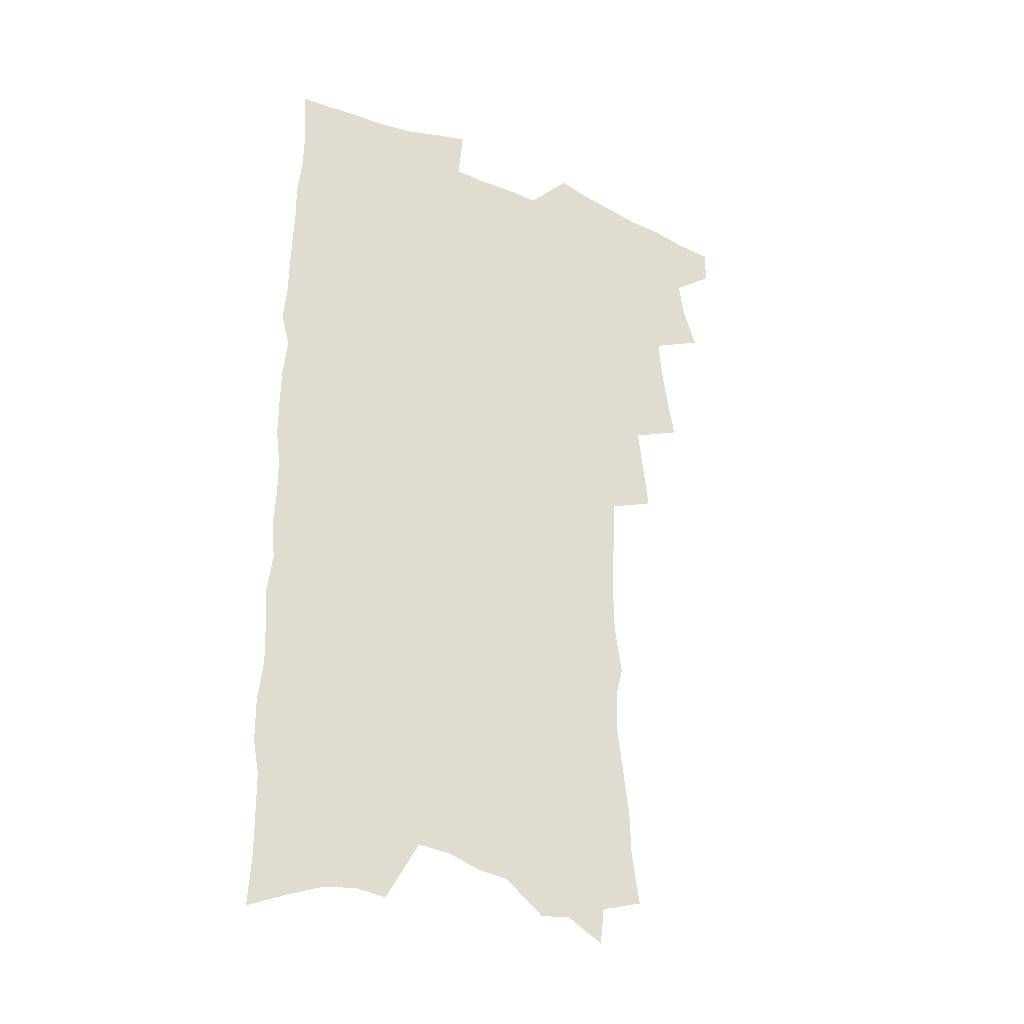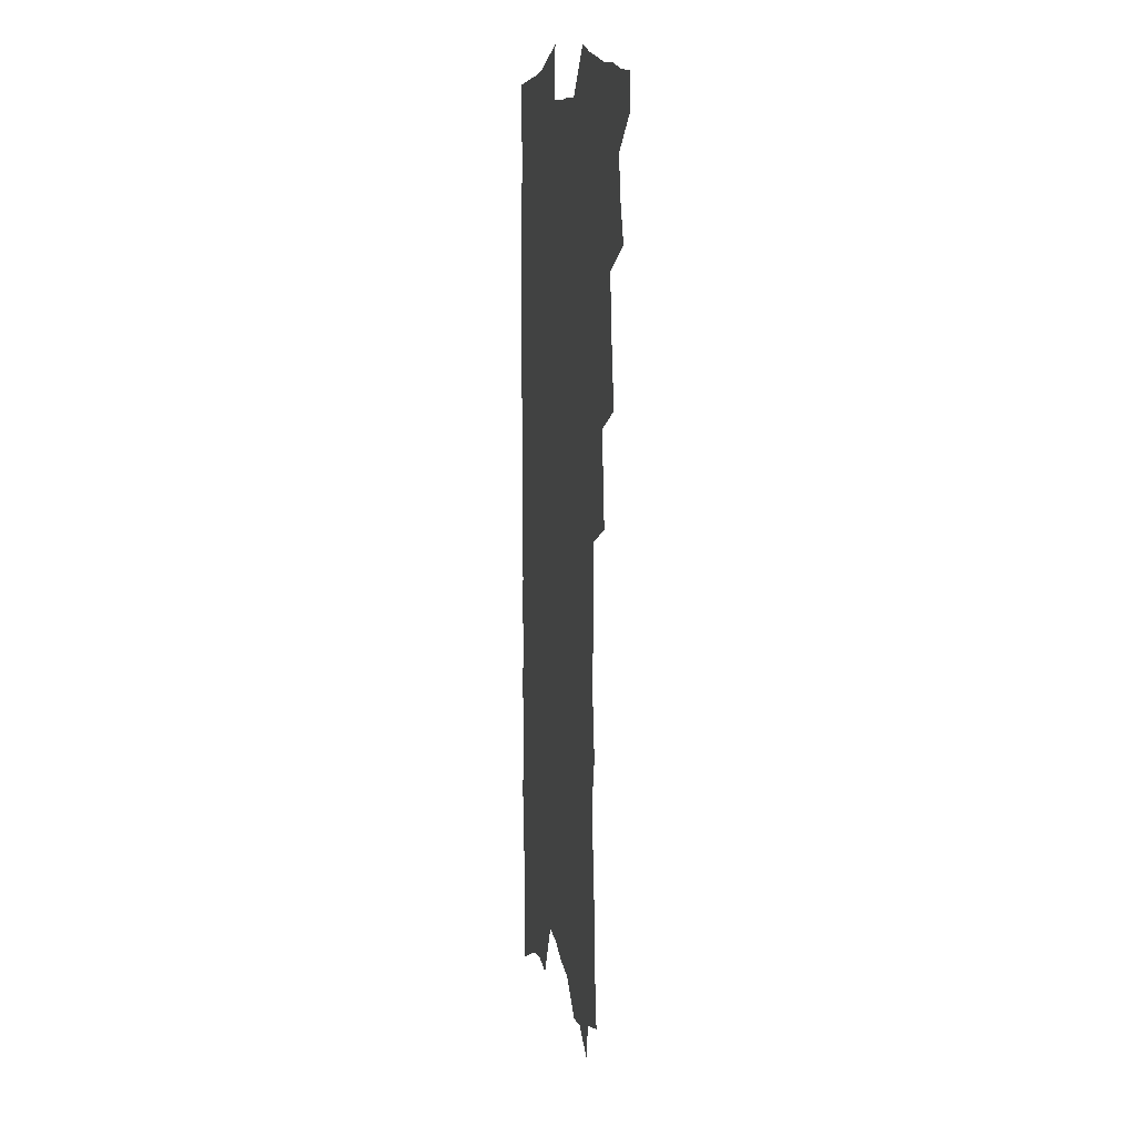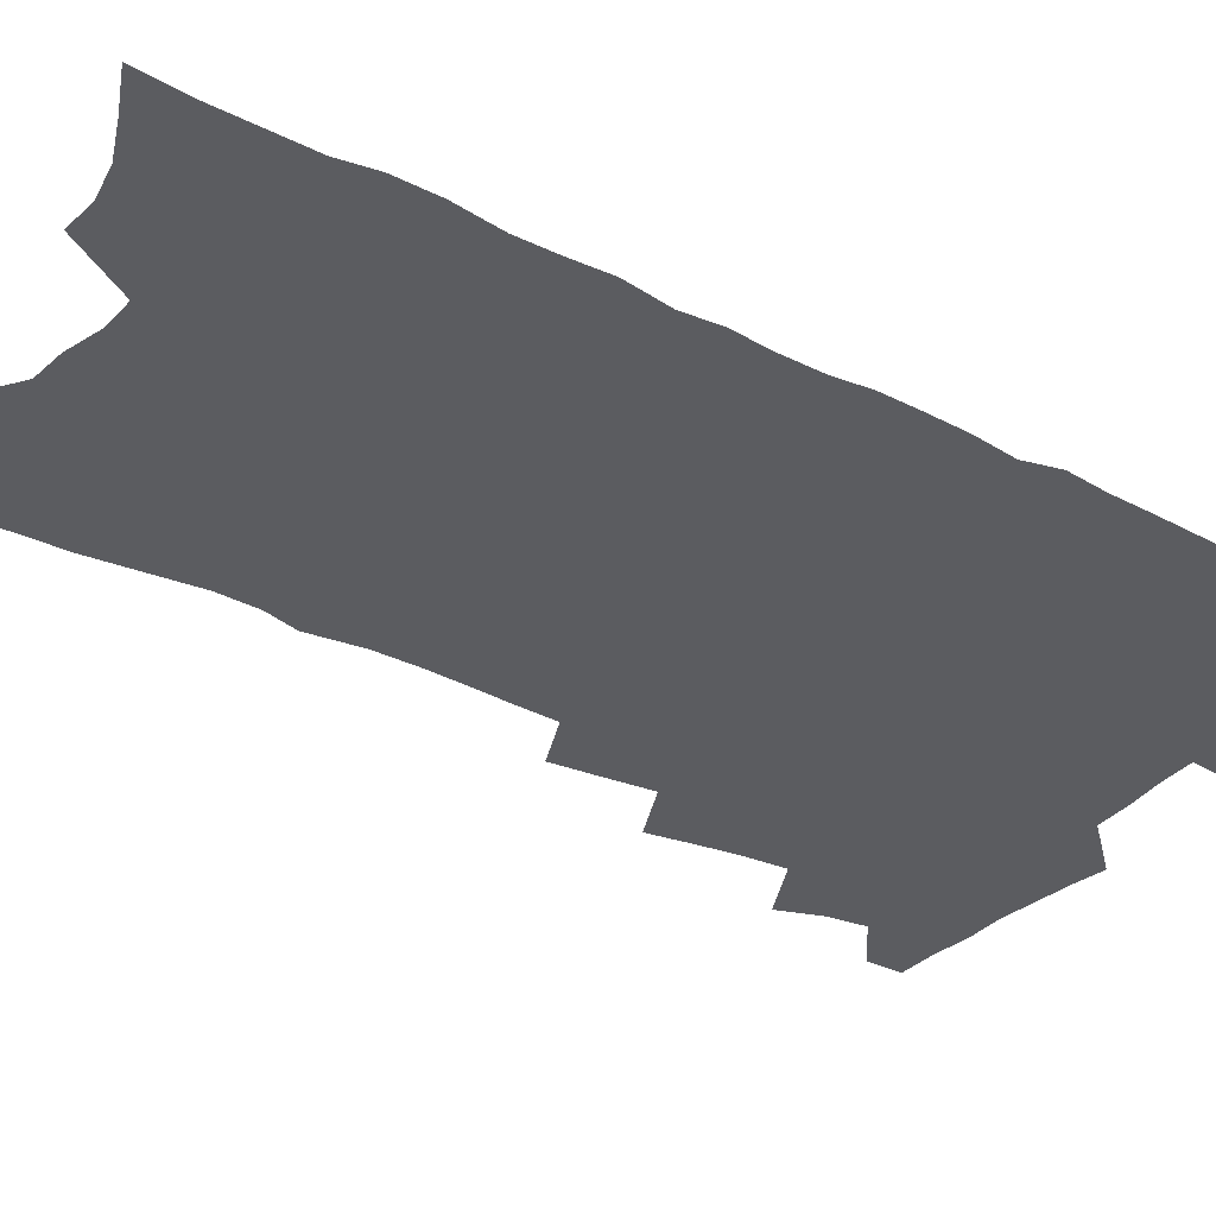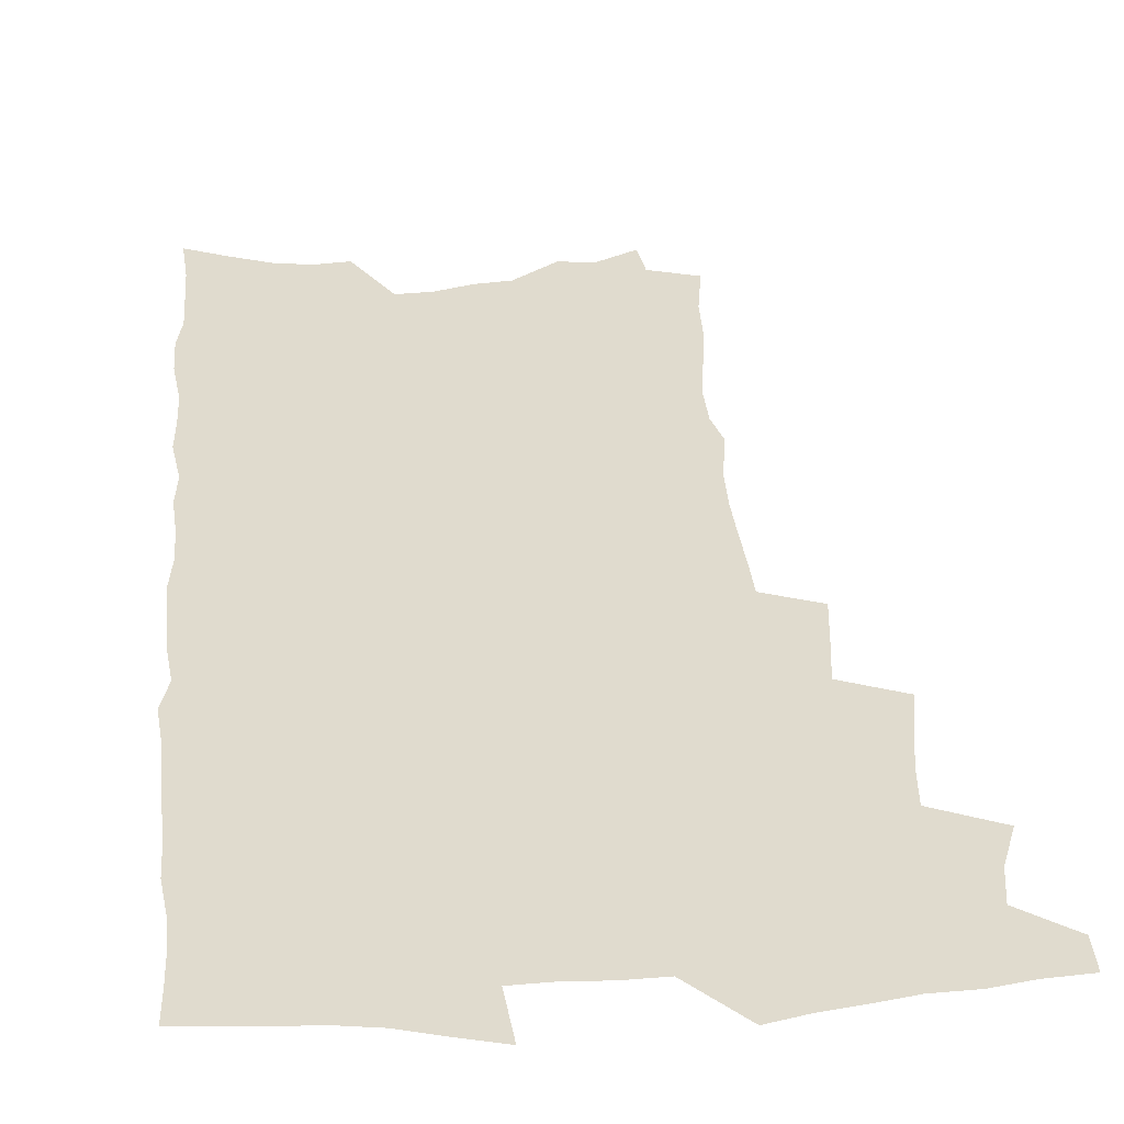
<metadata>
{"format":"obj","ext":"obj","renderer":"f3d","projection":"perspective","resolution":1024,"background":"white","views":[{"elev":-31.5,"azim":149.1,"up":"+Y"},{"elev":10.7,"azim":-100.3,"up":"+Y"},{"elev":-35.1,"azim":56.1,"up":"+Z"},{"elev":33.7,"azim":175.2,"up":"+Z"}]}
</metadata>
<code>
v 466.5 547.1 0
v 466.7 561.5 0
v 476.3 501.5 0
v 482.3 518.2 0
v 484.7 533.5 0
v 484.5 547.9 0
v 482.4 562.6 0
v 492.3 440.5 0
v 495.5 458 0
v 498.1 474.9 0
v 499.5 490.8 0
v 502.8 506.7 0
v 501.6 520.5 0
v 500.8 534.7 0
v 499.5 549 0
v 496.6 565.1 0
v 509.7 393.6 0
v 511.9 412.4 0
v 514.3 431.2 0
v 515.4 447.6 0
v 515.6 462.8 0
v 513.1 476.5 0
v 517 493.4 0
v 518 508.1 0
v 517.1 521.6 0
v 515.8 535.9 0
v 514 550.8 0
v 512.2 565.6 0
v 522.7 189.6 0
v 526.1 211.5 0
v 526.6 229.5 0
v 529.2 249.5 0
v 531.7 269.4 0
v 531.4 285.7 0
v 528.2 299 0
v 531.3 319.8 0
v 531.7 336.9 0
v 531.1 353.2 0
v 530.4 369.2 0
v 529.9 385.5 0
v 529.4 401.8 0
v 530 418.5 0
v 530.1 434.1 0
v 531.7 450.5 0
v 532.8 466.2 0
v 532.5 480.5 0
v 531.6 494.6 0
v 531.6 508.6 0
v 531.3 522.6 0
v 530.8 536.9 0
v 528.5 552.5 0
v 526.4 568.2 0
v 543 168.3 0
v 541.2 183.5 0
v 541.3 201.3 0
v 546.2 225.7 0
v 547.7 244.7 0
v 548.8 263 0
v 547.9 278.3 0
v 548.2 295.3 0
v 546.8 310.3 0
v 549 330 0
v 547.5 344.4 0
v 547.5 360.6 0
v 547.3 376.4 0
v 546 391 0
v 545.9 406.8 0
v 547.6 424 0
v 547.4 438.5 0
v 546.7 452.6 0
v 547 467.3 0
v 547.7 481.9 0
v 547.8 495.9 0
v 547.7 509.6 0
v 547.3 523.4 0
v 545.4 538.2 0
v 543.1 554.2 0
v 540.7 570.4 0
v 558.8 176.7 0
v 560.6 196.6 0
v 562.4 217.7 0
v 562.7 235 0
v 564.4 254.7 0
v 564.4 271 0
v 563.7 286.4 0
v 563.1 301.9 0
v 562.4 317.4 0
v 563.6 335.9 0
v 563 350.7 0
v 562.8 366.2 0
v 561.4 380 0
v 560.8 394.9 0
v 560.5 409.7 0
v 561.8 426.1 0
v 561.8 440.5 0
v 561.3 454.4 0
v 562.1 469.2 0
v 562.4 483.1 0
v 562.5 496.8 0
v 562.9 510.2 0
v 562.6 523.4 0
v 560.8 538 0
v 558 554.9 0
v 554.8 573.7 0
v 571.6 174.6 0
v 576.8 206.7 0
v 577.8 225.9 0
v 577.5 241.9 0
v 577.9 259.1 0
v 577.5 274.5 0
v 577.2 290.5 0
v 576.4 305.5 0
v 576.7 322.7 0
v 576.7 338.7 0
v 576.8 354.6 0
v 576.6 369.5 0
v 576.2 384.2 0
v 576.2 399.3 0
v 576.1 413.9 0
v 575.4 427.5 0
v 575.5 441.7 0
v 575.4 455.6 0
v 576.4 470.5 0
v 575.9 483.7 0
v 576.5 497.5 0
v 576.7 510.7 0
v 576.1 524 0
v 575 538.2 0
v 573.5 553.9 0
v 588.5 187.3 0
v 591 213.2 0
v 592 232.6 0
v 591.1 246.3 0
v 591 262.4 0
v 590.8 278.4 0
v 590 292.9 0
v 589.8 308.9 0
v 589.7 324.9 0
v 589.5 340.3 0
v 589.7 357.1 0
v 589.5 370.6 0
v 589.7 386.7 0
v 589.6 401.1 0
v 589.4 415.3 0
v 589.9 430.1 0
v 588.9 442.9 0
v 589.7 457.7 0
v 589.9 471.3 0
v 589.7 484.5 0
v 589.8 497.8 0
v 590 511 0
v 589.7 524.6 0
v 588.9 539 0
v 587.9 554.3 0
v 602.2 188.8 0
v 603.9 215.1 0
v 604.1 232.3 0
v 603.6 246.8 0
v 603.6 264 0
v 603.5 280.6 0
v 603.2 296.1 0
v 603 312.1 0
v 602.9 328 0
v 602.5 342.4 0
v 602.3 355.9 0
v 602.4 372.1 0
v 602.6 387.4 0
v 602.6 402.3 0
v 602.6 415.9 0
v 602.7 431.1 0
v 602.4 444.1 0
v 603 458.7 0
v 603 471.7 0
v 602.9 484.7 0
v 602.9 497.6 0
v 603.5 511.1 0
v 603.4 524.6 0
v 603.4 538.3 0
v 602.8 553.5 0
v 616.2 193 0
v 616.6 214.3 0
v 616.6 233.7 0
v 616.4 249.3 0
v 616.2 264.9 0
v 616 282.1 0
v 615.7 296.5 0
v 615.5 312.5 0
v 615.4 327.9 0
v 615.2 343.3 0
v 615 357.6 0
v 615 373.2 0
v 615.6 386.3 0
v 615.5 401.6 0
v 615.5 415.6 0
v 615.5 431 0
v 615.6 444.9 0
v 615.8 458.6 0
v 616.1 471.8 0
v 616.5 485 0
v 617 498.1 0
v 616.8 511.2 0
v 617.1 524.4 0
v 617.4 537.8 0
v 616.9 553.9 0
v 614.9 575.8 0
v 629.7 193.8 0
v 629.4 215.2 0
v 629.2 232.8 0
v 628.9 250.1 0
v 628.7 265.1 0
v 628.4 282.4 0
v 628.3 297.3 0
v 628.1 313.2 0
v 628 328 0
v 627.9 344 0
v 627.7 358.8 0
v 628.2 371.2 0
v 628.3 388.2 0
v 628.2 402.6 0
v 628.5 415.7 0
v 628.5 430.6 0
v 628.6 444.5 0
v 628.6 458.5 0
v 629.1 471.3 0
v 630 484 0
v 630 498.2 0
v 630.3 511 0
v 630.7 524 0
v 631 537.8 0
v 631.4 551.8 0
v 630.2 571.7 0
v 644.1 168.5 0
v 643 193.4 0
v 642.5 212.8 0
v 642.1 231.2 0
v 641.9 247.5 0
v 641.2 266.1 0
v 640.9 282 0
v 640.8 296.9 0
v 641.4 310.4 0
v 640.2 329.7 0
v 640.7 342.8 0
v 640.3 358.6 0
v 640.7 372.4 0
v 641 386.7 0
v 640.9 401.2 0
v 641.9 413.9 0
v 641.3 430.2 0
v 641.8 443.3 0
v 641.9 457.1 0
v 642.4 470.4 0
v 642.9 483.7 0
v 643.2 497.5 0
v 643.9 510.5 0
v 644.2 523.8 0
v 644.7 537.4 0
v 645.3 551.3 0
v 645.8 567.1 0
v 657.6 169.8 0
v 656.9 189.7 0
v 656 209.9 0
v 655.1 228.9 0
v 655 245.3 0
v 654.2 263.3 0
v 654.2 278.9 0
v 653.3 295.9 0
v 654.2 309.4 0
v 653.4 326.5 0
v 653.2 341.8 0
v 653.3 356.5 0
v 654.1 369.9 0
v 654 385.2 0
v 655.5 398.1 0
v 654.6 414.4 0
v 654.6 428.5 0
v 655.1 442 0
v 655.5 455.6 0
v 655.6 469.4 0
v 656.3 482.4 0
v 655.7 497.8 0
v 657 510 0
v 657.8 523.2 0
v 658.4 536.6 0
v 659.3 550.8 0
v 660.4 564.8 0
v 671.5 167.4 0
v 671 186 0
v 670.6 204.4 0
v 669.8 223 0
v 668.9 241.3 0
v 669.6 256.6 0
v 668.3 274.6 0
v 668 290.7 0
v 667.9 306.2 0
v 667.1 322.7 0
v 669 335.7 0
v 667.3 353.1 0
v 667 368.3 0
v 667.8 382.2 0
v 669 395.9 0
v 668.7 411.4 0
v 669.7 425 0
v 669.1 439.9 0
v 669 454.2 0
v 669.5 467.9 0
v 669.8 481.7 0
v 669.5 495.8 0
v 671.5 508.7 0
v 671.2 522.8 0
v 671.7 535.7 0
v 673.3 549.8 0
v 674.4 564 0
v 686.8 161.2 0
v 686.9 178.7 0
v 685.1 199.6 0
v 684.5 217.6 0
v 685 233.8 0
v 684.1 251.5 0
v 684 267.8 0
v 684.2 283.5 0
v 682.9 300.8 0
v 681.6 317.9 0
v 682.6 332.3 0
v 683.1 347.2 0
v 682.3 363.1 0
v 684.8 376.3 0
v 683.3 392.9 0
v 684.4 407 0
v 684.2 422.1 0
v 683.2 437.6 0
v 683 452 0
v 684.4 465.4 0
v 685 479.3 0
v 686.2 493.1 0
v 685.1 508.1 0
v 685.9 521.6 0
v 686.5 535.2 0
v 686.9 548.7 0
v 688.2 562.7 0
v 703 153.8 0
v 701.7 173.8 0
v 701.8 191.1 0
v 702 208.1 0
v 704.6 222.3 0
v 704.7 239 0
v 702.6 257.7 0
v 703 273.4 0
v 704.1 288.6 0
v 701.7 307 0
v 703.2 321.5 0
v 702.2 338.1 0
v 702.3 353.7 0
v 704.1 367.9 0
v 704.1 383.6 0
v 703.7 399.4 0
v 701.9 416.2 0
v 705.5 429.6 0
v 704.1 445.4 0
v 703.8 460.2 0
v 703.3 475.1 0
v 702.8 490 0
v 702.9 504.5 0
v 701.1 520.1 0
v 700.7 534.4 0
v 701.2 548.1 0
v 702 561.6 0
v 706 586 0
f 5 6 1
f 1 6 2
f 6 7 2
f 11 12 3
f 3 12 4
f 12 13 4
f 4 13 5
f 13 14 5
f 5 14 6
f 14 15 6
f 6 15 7
f 15 16 7
f 19 20 8
f 8 20 9
f 20 21 9
f 9 21 10
f 21 22 10
f 10 22 11
f 22 23 11
f 11 23 12
f 23 24 12
f 12 24 13
f 24 25 13
f 13 25 14
f 25 26 14
f 14 26 15
f 26 27 15
f 15 27 16
f 27 28 16
f 40 41 17
f 17 41 18
f 41 42 18
f 18 42 19
f 42 43 19
f 19 43 20
f 43 44 20
f 20 44 21
f 44 45 21
f 21 45 22
f 45 46 22
f 22 46 23
f 46 47 23
f 23 47 24
f 47 48 24
f 24 48 25
f 48 49 25
f 25 49 26
f 49 50 26
f 26 50 27
f 50 51 27
f 27 51 28
f 51 52 28
f 54 55 29
f 29 55 30
f 55 56 30
f 30 56 31
f 56 57 31
f 31 57 32
f 57 58 32
f 32 58 33
f 58 59 33
f 33 59 34
f 59 60 34
f 34 60 35
f 60 61 35
f 35 61 36
f 61 62 36
f 36 62 37
f 62 63 37
f 37 63 38
f 63 64 38
f 38 64 39
f 64 65 39
f 39 65 40
f 65 66 40
f 40 66 41
f 66 67 41
f 41 67 42
f 67 68 42
f 42 68 43
f 68 69 43
f 43 69 44
f 69 70 44
f 44 70 45
f 70 71 45
f 45 71 46
f 71 72 46
f 46 72 47
f 72 73 47
f 47 73 48
f 73 74 48
f 48 74 49
f 74 75 49
f 49 75 50
f 75 76 50
f 50 76 51
f 76 77 51
f 51 77 52
f 77 78 52
f 53 79 54
f 79 80 54
f 54 80 55
f 80 81 55
f 55 81 56
f 81 82 56
f 56 82 57
f 82 83 57
f 57 83 58
f 83 84 58
f 58 84 59
f 84 85 59
f 59 85 60
f 85 86 60
f 60 86 61
f 86 87 61
f 61 87 62
f 87 88 62
f 62 88 63
f 88 89 63
f 63 89 64
f 89 90 64
f 64 90 65
f 90 91 65
f 65 91 66
f 91 92 66
f 66 92 67
f 92 93 67
f 67 93 68
f 93 94 68
f 68 94 69
f 94 95 69
f 69 95 70
f 95 96 70
f 70 96 71
f 96 97 71
f 71 97 72
f 97 98 72
f 72 98 73
f 98 99 73
f 73 99 74
f 99 100 74
f 74 100 75
f 100 101 75
f 75 101 76
f 101 102 76
f 76 102 77
f 102 103 77
f 77 103 78
f 103 104 78
f 79 105 80
f 105 106 80
f 80 106 81
f 106 107 81
f 81 107 82
f 107 108 82
f 82 108 83
f 108 109 83
f 83 109 84
f 109 110 84
f 84 110 85
f 110 111 85
f 85 111 86
f 111 112 86
f 86 112 87
f 112 113 87
f 87 113 88
f 113 114 88
f 88 114 89
f 114 115 89
f 89 115 90
f 115 116 90
f 90 116 91
f 116 117 91
f 91 117 92
f 117 118 92
f 92 118 93
f 118 119 93
f 93 119 94
f 119 120 94
f 94 120 95
f 120 121 95
f 95 121 96
f 121 122 96
f 96 122 97
f 122 123 97
f 97 123 98
f 123 124 98
f 98 124 99
f 124 125 99
f 99 125 100
f 125 126 100
f 100 126 101
f 126 127 101
f 101 127 102
f 127 128 102
f 102 128 103
f 128 129 103
f 103 129 104
f 105 130 106
f 130 131 106
f 106 131 107
f 131 132 107
f 107 132 108
f 132 133 108
f 108 133 109
f 133 134 109
f 109 134 110
f 134 135 110
f 110 135 111
f 135 136 111
f 111 136 112
f 136 137 112
f 112 137 113
f 137 138 113
f 113 138 114
f 138 139 114
f 114 139 115
f 139 140 115
f 115 140 116
f 140 141 116
f 116 141 117
f 141 142 117
f 117 142 118
f 142 143 118
f 118 143 119
f 143 144 119
f 119 144 120
f 144 145 120
f 120 145 121
f 145 146 121
f 121 146 122
f 146 147 122
f 122 147 123
f 147 148 123
f 123 148 124
f 148 149 124
f 124 149 125
f 149 150 125
f 125 150 126
f 150 151 126
f 126 151 127
f 151 152 127
f 127 152 128
f 152 153 128
f 128 153 129
f 153 154 129
f 130 155 131
f 155 156 131
f 131 156 132
f 156 157 132
f 132 157 133
f 157 158 133
f 133 158 134
f 158 159 134
f 134 159 135
f 159 160 135
f 135 160 136
f 160 161 136
f 136 161 137
f 161 162 137
f 137 162 138
f 162 163 138
f 138 163 139
f 163 164 139
f 139 164 140
f 164 165 140
f 140 165 141
f 165 166 141
f 141 166 142
f 166 167 142
f 142 167 143
f 167 168 143
f 143 168 144
f 168 169 144
f 144 169 145
f 169 170 145
f 145 170 146
f 170 171 146
f 146 171 147
f 171 172 147
f 147 172 148
f 172 173 148
f 148 173 149
f 173 174 149
f 149 174 150
f 174 175 150
f 150 175 151
f 175 176 151
f 151 176 152
f 176 177 152
f 152 177 153
f 177 178 153
f 153 178 154
f 178 179 154
f 155 180 156
f 180 181 156
f 156 181 157
f 181 182 157
f 157 182 158
f 182 183 158
f 158 183 159
f 183 184 159
f 159 184 160
f 184 185 160
f 160 185 161
f 185 186 161
f 161 186 162
f 186 187 162
f 162 187 163
f 187 188 163
f 163 188 164
f 188 189 164
f 164 189 165
f 189 190 165
f 165 190 166
f 190 191 166
f 166 191 167
f 191 192 167
f 167 192 168
f 192 193 168
f 168 193 169
f 193 194 169
f 169 194 170
f 194 195 170
f 170 195 171
f 195 196 171
f 171 196 172
f 196 197 172
f 172 197 173
f 197 198 173
f 173 198 174
f 198 199 174
f 174 199 175
f 199 200 175
f 175 200 176
f 200 201 176
f 176 201 177
f 201 202 177
f 177 202 178
f 202 203 178
f 178 203 179
f 203 204 179
f 180 206 181
f 206 207 181
f 181 207 182
f 207 208 182
f 182 208 183
f 208 209 183
f 183 209 184
f 209 210 184
f 184 210 185
f 210 211 185
f 185 211 186
f 211 212 186
f 186 212 187
f 212 213 187
f 187 213 188
f 213 214 188
f 188 214 189
f 214 215 189
f 189 215 190
f 215 216 190
f 190 216 191
f 216 217 191
f 191 217 192
f 217 218 192
f 192 218 193
f 218 219 193
f 193 219 194
f 219 220 194
f 194 220 195
f 220 221 195
f 195 221 196
f 221 222 196
f 196 222 197
f 222 223 197
f 197 223 198
f 223 224 198
f 198 224 199
f 224 225 199
f 199 225 200
f 225 226 200
f 200 226 201
f 226 227 201
f 201 227 202
f 227 228 202
f 202 228 203
f 228 229 203
f 203 229 204
f 229 230 204
f 204 230 205
f 230 231 205
f 232 233 206
f 206 233 207
f 233 234 207
f 207 234 208
f 234 235 208
f 208 235 209
f 235 236 209
f 209 236 210
f 236 237 210
f 210 237 211
f 237 238 211
f 211 238 212
f 238 239 212
f 212 239 213
f 239 240 213
f 213 240 214
f 240 241 214
f 214 241 215
f 241 242 215
f 215 242 216
f 242 243 216
f 216 243 217
f 243 244 217
f 217 244 218
f 244 245 218
f 218 245 219
f 245 246 219
f 219 246 220
f 246 247 220
f 220 247 221
f 247 248 221
f 221 248 222
f 248 249 222
f 222 249 223
f 249 250 223
f 223 250 224
f 250 251 224
f 224 251 225
f 251 252 225
f 225 252 226
f 252 253 226
f 226 253 227
f 253 254 227
f 227 254 228
f 254 255 228
f 228 255 229
f 255 256 229
f 229 256 230
f 256 257 230
f 230 257 231
f 257 258 231
f 232 259 233
f 259 260 233
f 233 260 234
f 260 261 234
f 234 261 235
f 261 262 235
f 235 262 236
f 262 263 236
f 236 263 237
f 263 264 237
f 237 264 238
f 264 265 238
f 238 265 239
f 265 266 239
f 239 266 240
f 266 267 240
f 240 267 241
f 267 268 241
f 241 268 242
f 268 269 242
f 242 269 243
f 269 270 243
f 243 270 244
f 270 271 244
f 244 271 245
f 271 272 245
f 245 272 246
f 272 273 246
f 246 273 247
f 273 274 247
f 247 274 248
f 274 275 248
f 248 275 249
f 275 276 249
f 249 276 250
f 276 277 250
f 250 277 251
f 277 278 251
f 251 278 252
f 278 279 252
f 252 279 253
f 279 280 253
f 253 280 254
f 280 281 254
f 254 281 255
f 281 282 255
f 255 282 256
f 282 283 256
f 256 283 257
f 283 284 257
f 257 284 258
f 284 285 258
f 259 286 260
f 286 287 260
f 260 287 261
f 287 288 261
f 261 288 262
f 288 289 262
f 262 289 263
f 289 290 263
f 263 290 264
f 290 291 264
f 264 291 265
f 291 292 265
f 265 292 266
f 292 293 266
f 266 293 267
f 293 294 267
f 267 294 268
f 294 295 268
f 268 295 269
f 295 296 269
f 269 296 270
f 296 297 270
f 270 297 271
f 297 298 271
f 271 298 272
f 298 299 272
f 272 299 273
f 299 300 273
f 273 300 274
f 300 301 274
f 274 301 275
f 301 302 275
f 275 302 276
f 302 303 276
f 276 303 277
f 303 304 277
f 277 304 278
f 304 305 278
f 278 305 279
f 305 306 279
f 279 306 280
f 306 307 280
f 280 307 281
f 307 308 281
f 281 308 282
f 308 309 282
f 282 309 283
f 309 310 283
f 283 310 284
f 310 311 284
f 284 311 285
f 311 312 285
f 286 313 287
f 313 314 287
f 287 314 288
f 314 315 288
f 288 315 289
f 315 316 289
f 289 316 290
f 316 317 290
f 290 317 291
f 317 318 291
f 291 318 292
f 318 319 292
f 292 319 293
f 319 320 293
f 293 320 294
f 320 321 294
f 294 321 295
f 321 322 295
f 295 322 296
f 322 323 296
f 296 323 297
f 323 324 297
f 297 324 298
f 324 325 298
f 298 325 299
f 325 326 299
f 299 326 300
f 326 327 300
f 300 327 301
f 327 328 301
f 301 328 302
f 328 329 302
f 302 329 303
f 329 330 303
f 303 330 304
f 330 331 304
f 304 331 305
f 331 332 305
f 305 332 306
f 332 333 306
f 306 333 307
f 333 334 307
f 307 334 308
f 334 335 308
f 308 335 309
f 335 336 309
f 309 336 310
f 336 337 310
f 310 337 311
f 337 338 311
f 311 338 312
f 338 339 312
f 313 340 314
f 340 341 314
f 314 341 315
f 341 342 315
f 315 342 316
f 342 343 316
f 316 343 317
f 343 344 317
f 317 344 318
f 344 345 318
f 318 345 319
f 345 346 319
f 319 346 320
f 346 347 320
f 320 347 321
f 347 348 321
f 321 348 322
f 348 349 322
f 322 349 323
f 349 350 323
f 323 350 324
f 350 351 324
f 324 351 325
f 351 352 325
f 325 352 326
f 352 353 326
f 326 353 327
f 353 354 327
f 327 354 328
f 354 355 328
f 328 355 329
f 355 356 329
f 329 356 330
f 356 357 330
f 330 357 331
f 357 358 331
f 331 358 332
f 358 359 332
f 332 359 333
f 359 360 333
f 333 360 334
f 360 361 334
f 334 361 335
f 361 362 335
f 335 362 336
f 362 363 336
f 336 363 337
f 363 364 337
f 337 364 338
f 364 365 338
f 338 365 339
f 365 366 339

</code>
